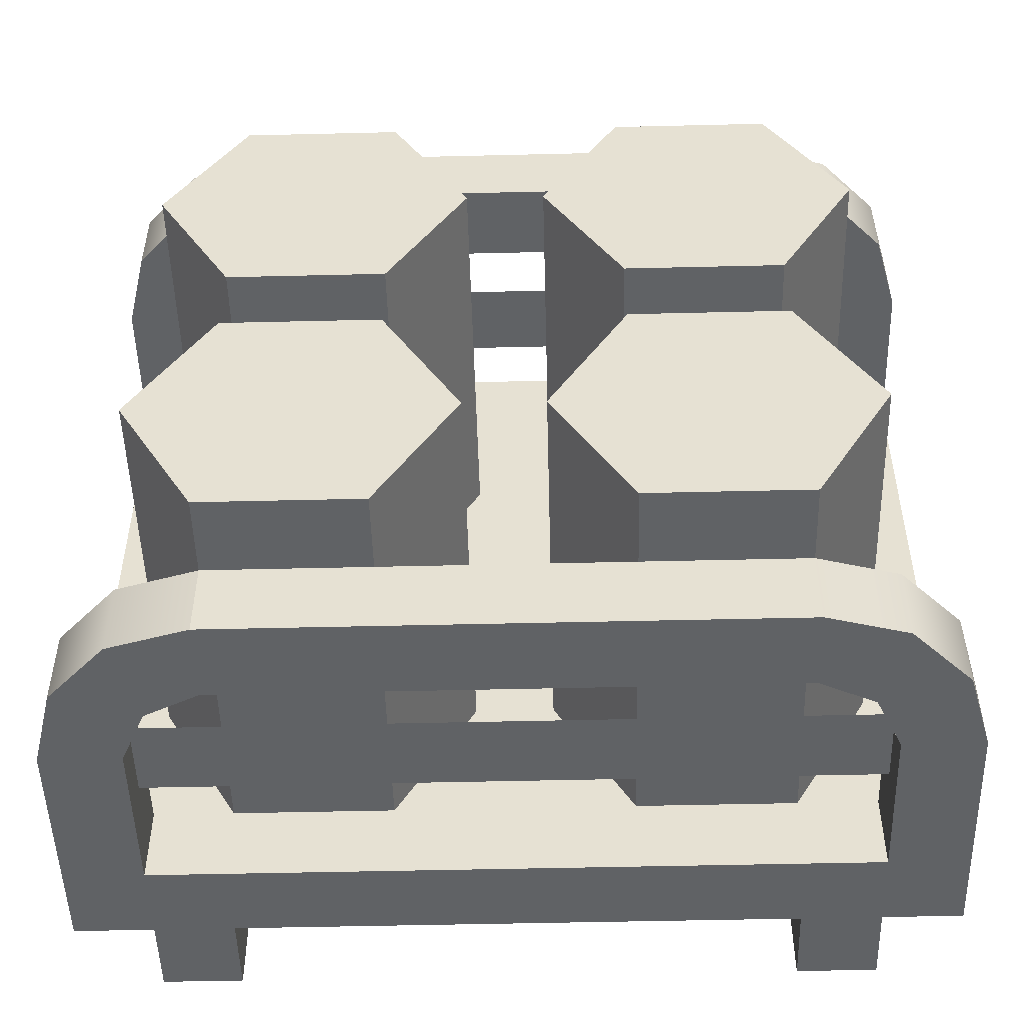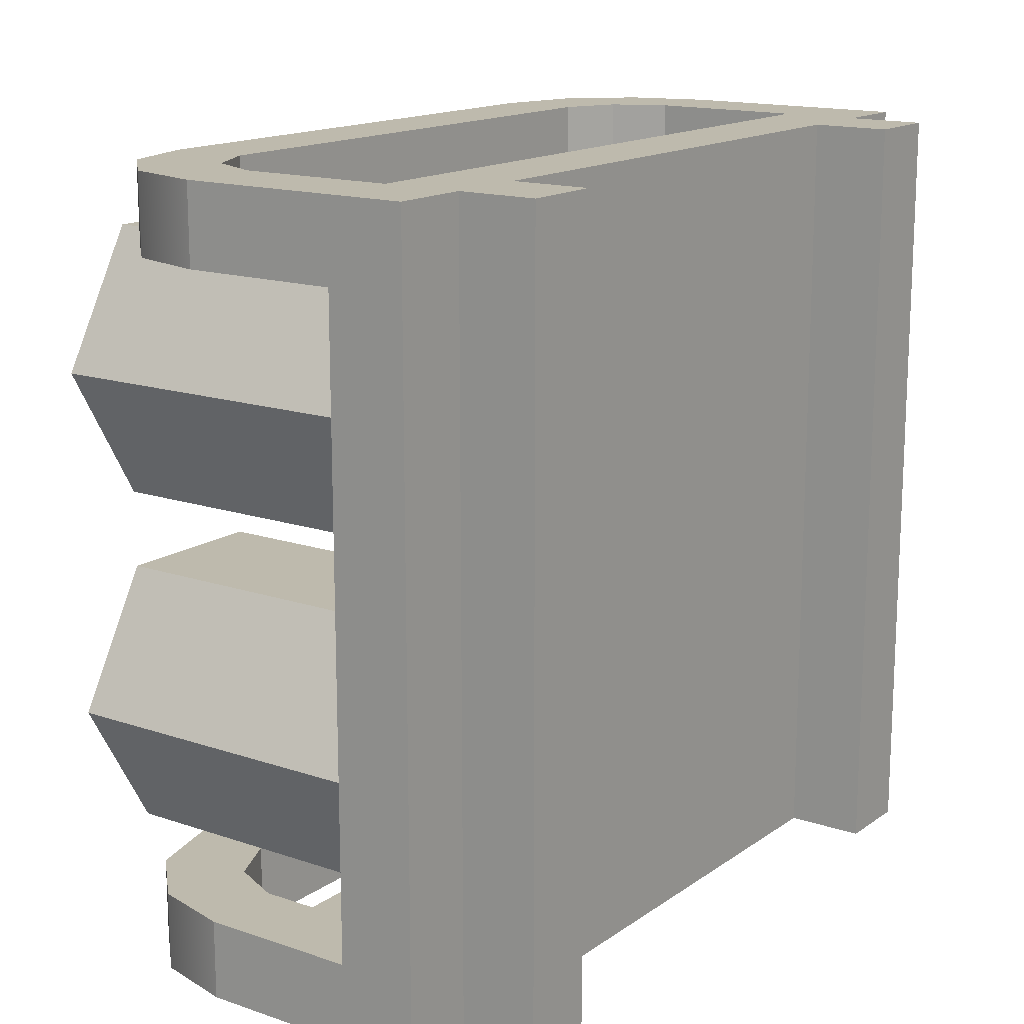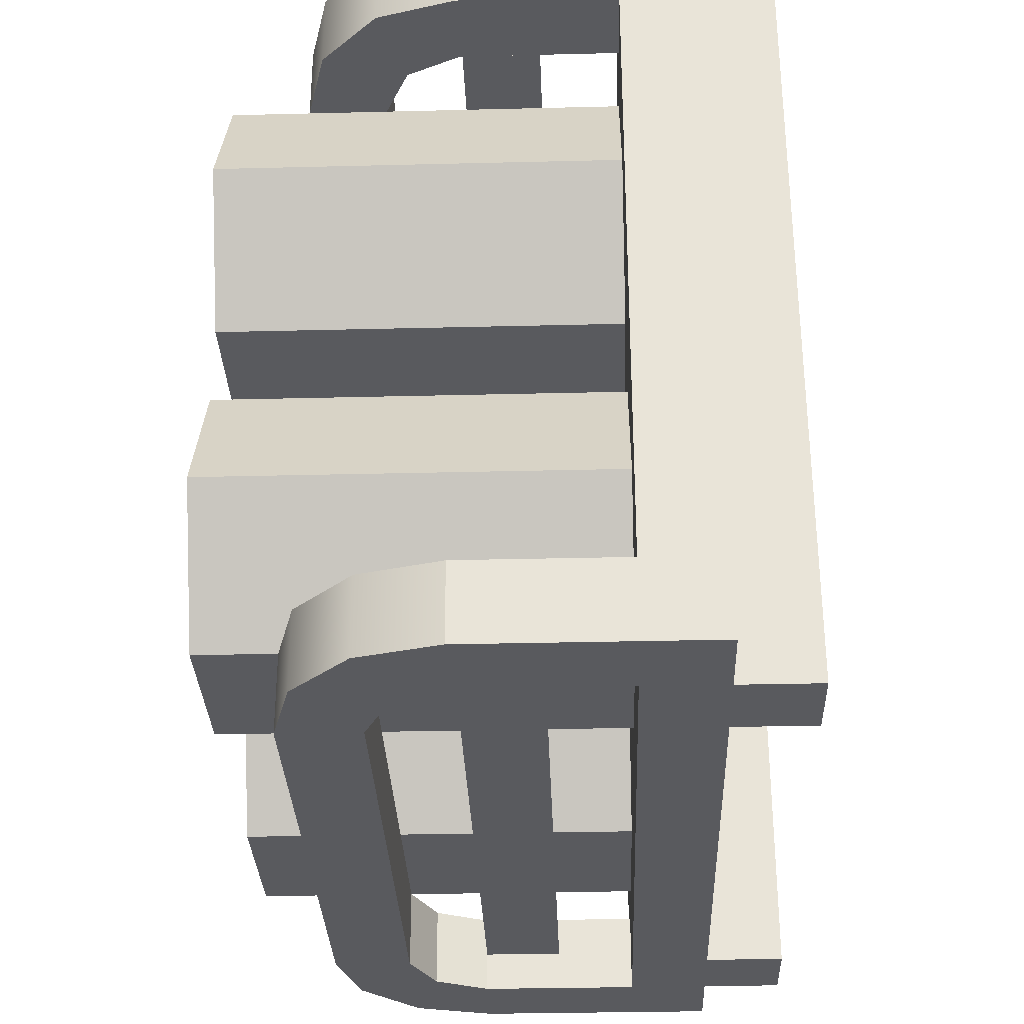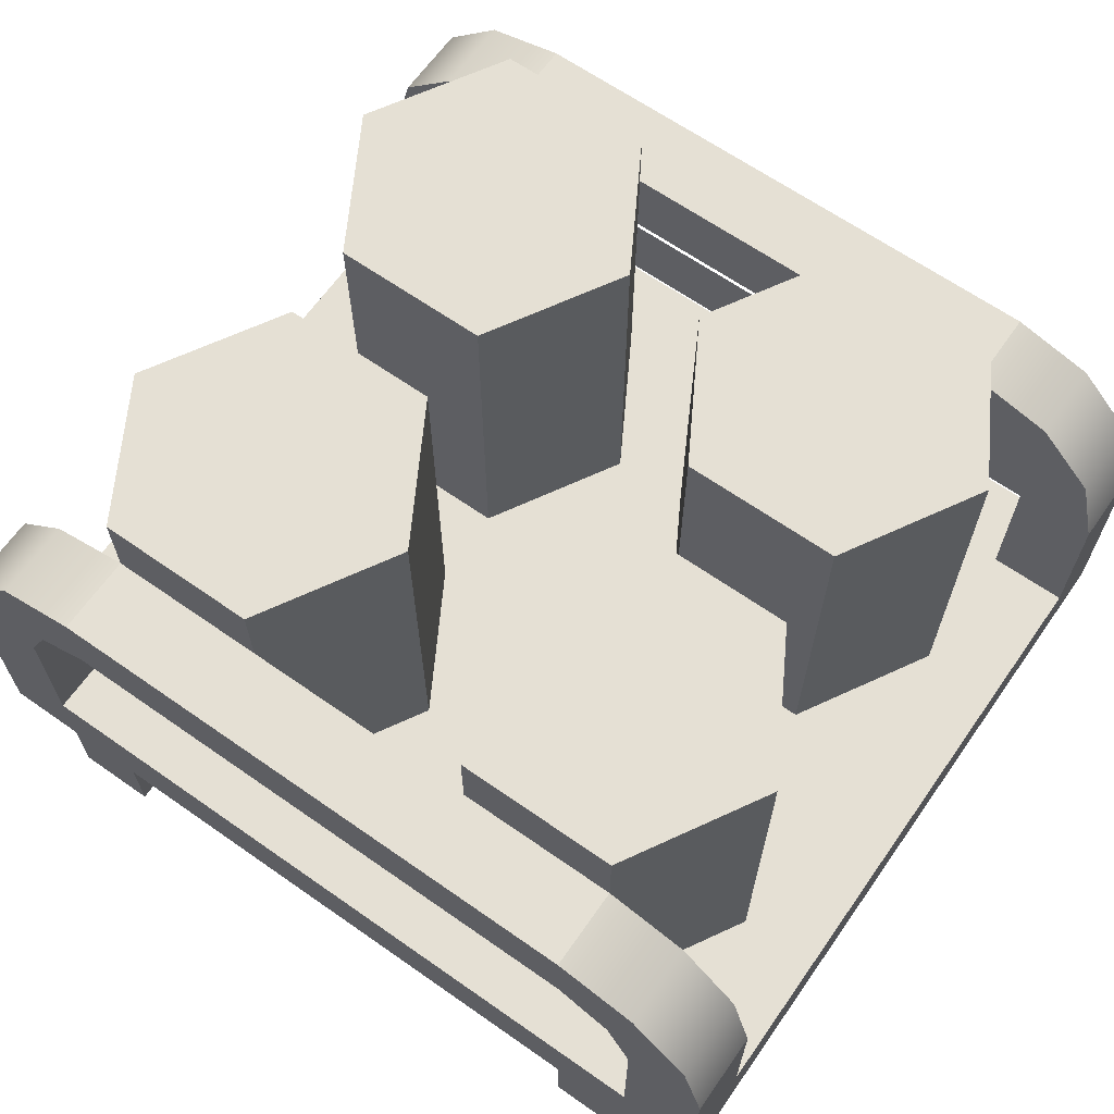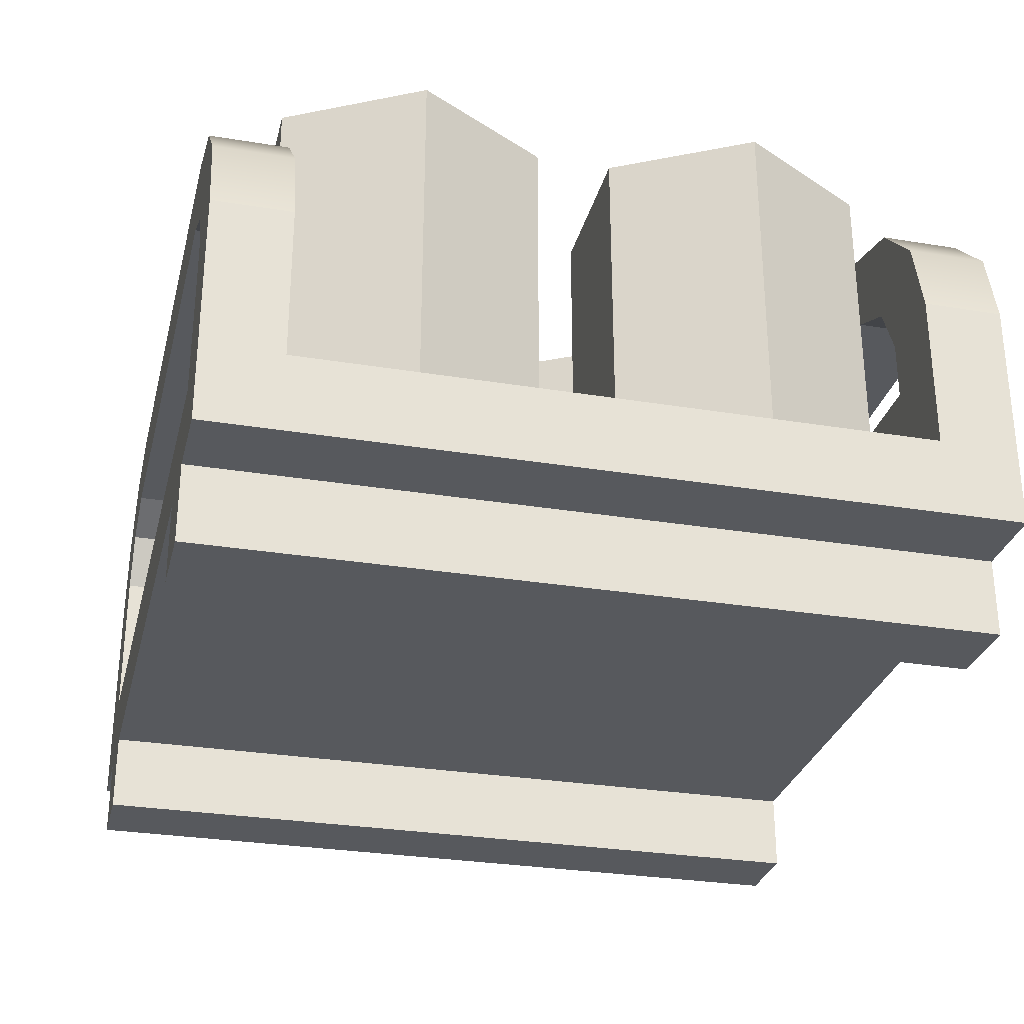
<metadata>
{"format":"obj","ext":"obj","renderer":"f3d","projection":"perspective","resolution":1024,"background":"white","views":[{"elev":-50.5,"azim":-178.5,"up":"+Z"},{"elev":15.4,"azim":-54.6,"up":"+Z"},{"elev":-31.6,"azim":-88.0,"up":"+Z"},{"elev":65.3,"azim":-144.9,"up":"+Y"},{"elev":-29.4,"azim":76.3,"up":"+Y"}]}
</metadata>
<code>
g barrels_rail
v 0.275 0.05 0.2482
v 0.225 0.05 0.2482
v 0.275 0.1 0.2482
v 0.175 0.05 0.2482
v -0.175 0.05 0.2482
v -0.225 0.05 0.2482
v -0.275 0.05 0.2482
v -0.275 0.1 0.2482
v 0.225 0.1 0.2482
v -0.225 0.1 0.2482
v 0.225 0.05 -0.2482
v 0.225 -5.64e-18 -0.2482
v 0.225 -5.64e-18 0.2482
v 0.175 -5.64e-18 -0.2482
v 0.175 0.05 -0.2482
v 0.175 -5.64e-18 0.2482
v -0.275 0.05 -0.2482
v -0.275 0.1 -0.2482
v -0.275 0.1 -0.1982
v -0.275 0.1 0.1982
v -0.225 0.05 -0.2482
v -0.175 0.05 -0.2482
v 0.275 0.05 -0.2482
v 0.275 0.1 -0.2482
v -0.225 0.1 -0.2482
v 0.225 0.1 -0.2482
v -0.175 -5.64e-18 0.2482
v -0.175 -5.64e-18 -0.2482
v -0.225 -5.64e-18 0.2482
v -0.225 -5.64e-18 -0.2482
v 0.275 0.1 -0.1982
v 0.275 0.1 0.1982
v 0.225 0.1 -0.1982
v -0.225 0.1 0.1982
v -0.225 0.1 -0.1982
v 0.225 0.1 0.1982
v 0.225 0.15 0.2232
v -0.225 0.15 0.2232
v 0.225 0.2 0.2232
v -0.225 0.2 0.2232
v 0.225 0.15 -0.2232
v -0.225 0.15 -0.2232
v 0.225 0.2 -0.2232
v -0.225 0.2 -0.2232
v -0.275 0.2 -0.2482
v -0.2616 0.25 -0.2482
v -0.275 0.2 -0.1982
v -0.2616 0.25 -0.1982
v 0.225 0.2 -0.2482
v 0.225 0.2 -0.1982
v 0.2616 0.25 -0.2482
v 0.275 0.2 -0.2482
v 0.2616 0.25 -0.1982
v 0.275 0.2 -0.1982
v 0.2092 0.2342 -0.2482
v 0.175 0.25 -0.2482
v 0.2092 0.2342 -0.1982
v 0.175 0.25 -0.1982
v -0.175 0.25 -0.1982
v -0.175 0.25 -0.2482
v -0.2092 0.2342 -0.1982
v -0.2092 0.2342 -0.2482
v -0.225 0.2866 -0.2482
v -0.225 0.2866 -0.1982
v -0.225 0.2 -0.2482
v 0.225 0.2866 -0.2482
v -0.175 0.3 -0.2482
v 0.175 0.3 -0.2482
v 0.225 0.2866 -0.1982
v 0.175 0.3 -0.1982
v -0.225 0.2 -0.1982
v -0.175 0.3 -0.1982
v -0.275 0.2 0.1982
v -0.2616 0.25 0.1982
v -0.275 0.2 0.2482
v -0.2616 0.25 0.2482
v -0.175 0.25 0.2482
v -0.175 0.25 0.1982
v -0.2092 0.2342 0.2482
v -0.2092 0.2342 0.1982
v -0.175 0.3 0.1982
v -0.175 0.3 0.2482
v -0.225 0.2866 0.1982
v -0.225 0.2866 0.2482
v 0.175 0.25 0.2482
v 0.175 0.25 0.1982
v 0.2092 0.2342 0.1982
v 0.2092 0.2342 0.2482
v 0.225 0.2 0.1982
v 0.225 0.2 0.2482
v 0.2616 0.25 0.1982
v 0.2616 0.25 0.2482
v 0.225 0.2866 0.1982
v 0.225 0.2866 0.2482
v -0.225 0.2 0.1982
v -0.225 0.2 0.2482
v 0.275 0.2 0.2482
v 0.175 0.3 0.2482
v 0.275 0.2 0.1982
v 0.175 0.3 0.1982
f 3 2 1
f 2 3 4
f 4 3 5
f 5 3 6
f 6 3 7
f 7 3 8
f 8 3 9
f 8 9 10
f 2 12 11
f 12 2 13
f 16 15 14
f 15 16 4
f 7 18 17
f 18 7 19
f 19 7 20
f 20 7 8
f 18 21 17
f 21 18 22
f 22 18 15
f 15 18 11
f 11 18 23
f 23 18 24
f 24 18 25
f 24 25 26
f 29 28 27
f 28 29 30
f 16 12 13
f 12 16 14
f 5 15 4
f 15 5 22
f 29 21 30
f 21 29 6
f 7 21 6
f 21 7 17
f 2 23 1
f 23 2 11
f 31 23 24
f 23 31 1
f 1 31 32
f 1 32 3
f 5 28 22
f 28 5 27
f 2 16 13
f 16 2 4
f 21 28 30
f 28 21 22
f 15 12 14
f 12 15 11
f 25 33 26
f 33 25 34
f 34 25 35
f 34 35 20
f 20 35 19
f 10 33 34
f 9 33 10
f 36 33 9
f 36 31 33
f 31 36 32
f 5 29 27
f 29 5 6
f 39 38 37
f 38 39 40
f 37 38 39
f 40 39 38
f 43 42 41
f 42 43 44
f 41 42 43
f 44 43 42
f 47 46 45
f 46 47 48
f 26 43 49
f 43 26 33
f 43 33 50
f 53 52 51
f 52 53 54
f 57 56 55
f 56 57 58
f 61 60 59
f 60 61 62
f 46 64 63
f 64 46 48
f 45 25 18
f 25 45 65
f 65 45 46
f 65 46 62
f 62 46 60
f 60 46 63
f 60 63 56
f 56 63 51
f 51 63 66
f 66 63 67
f 66 67 68
f 51 55 56
f 52 55 51
f 52 49 55
f 24 49 52
f 49 24 26
f 68 69 66
f 69 68 70
f 19 45 18
f 45 19 47
f 44 25 65
f 25 44 35
f 35 44 71
f 66 53 51
f 53 66 69
f 61 65 62
f 65 61 44
f 44 61 71
f 54 33 31
f 33 54 50
f 50 54 53
f 50 53 57
f 57 53 58
f 58 53 69
f 58 69 59
f 59 69 48
f 48 69 64
f 64 69 70
f 64 70 72
f 48 61 59
f 47 61 48
f 47 71 61
f 19 71 47
f 71 19 35
f 63 72 67
f 72 63 64
f 52 31 24
f 31 52 54
f 59 56 58
f 56 59 60
f 75 74 73
f 74 75 76
f 8 73 20
f 73 8 75
f 79 78 77
f 78 79 80
f 83 82 81
f 82 83 84
f 74 84 83
f 84 74 76
f 77 86 85
f 86 77 78
f 89 88 87
f 88 89 39
f 88 39 90
f 93 92 91
f 92 93 94
f 79 95 80
f 95 79 40
f 40 79 96
f 97 9 3
f 9 97 90
f 90 97 92
f 90 92 88
f 88 92 85
f 85 92 94
f 85 94 77
f 77 94 76
f 76 94 84
f 84 94 98
f 84 98 82
f 76 79 77
f 75 79 76
f 75 96 79
f 8 96 75
f 96 8 10
f 99 3 32
f 3 99 97
f 40 34 95
f 34 40 10
f 10 40 96
f 49 57 55
f 57 49 43
f 57 43 50
f 67 70 68
f 70 67 72
f 88 86 87
f 86 88 85
f 100 94 93
f 94 100 98
f 73 34 20
f 34 73 95
f 95 73 74
f 95 74 80
f 80 74 78
f 78 74 83
f 78 83 86
f 86 83 91
f 91 83 93
f 93 83 81
f 93 81 100
f 91 87 86
f 99 87 91
f 99 89 87
f 32 89 99
f 89 32 36
f 36 39 89
f 39 36 9
f 39 9 90
f 81 98 100
f 98 81 82
f 92 99 91
f 99 92 97
g barrel
v -0.075 0.275 -0.025
v -0.175 0.275 -0.025
v -0.075 0.35 -0.025
v -0.175 0.35 -0.025
v -0.025 0.35 -0.1116
v -0.05984 0.35 -0.1116
v -0.075 0.35 -0.1982
v -0.09242 0.35 -0.168
v -0.175 0.35 -0.1982
v -0.1576 0.35 -0.168
v -0.1902 0.35 -0.1116
v -0.225 0.35 -0.1116
v -0.09242 0.35 -0.05517
v -0.1576 0.35 -0.05517
v -0.175 0.1 -0.1982
v -0.075 0.1 -0.1982
v -0.175 0.175 -0.1982
v -0.075 0.175 -0.1982
v -0.025 0.175 -0.1116
v -0.025 0.1 -0.1116
v -0.175 0.275 -0.1982
v -0.225 0.275 -0.1116
v -0.075 0.175 -0.025
v -0.075 0.1 -0.025
v -0.075 0.275 -0.1982
v -0.225 0.1 -0.1116
v -0.225 0.175 -0.1116
v -0.175 0.1 -0.025
v -0.175 0.175 -0.025
v -0.025 0.275 -0.1116
f 103 102 101
f 102 103 104
f 107 106 105
f 106 107 108
f 108 107 109
f 108 109 110
f 110 109 111
f 111 109 112
f 106 103 105
f 103 106 113
f 103 113 104
f 104 111 112
f 104 113 114
f 104 114 111
f 117 116 115
f 116 117 118
f 119 116 118
f 116 119 120
f 122 109 121
f 109 122 112
f 123 120 119
f 120 123 124
f 102 112 122
f 112 102 104
f 109 125 121
f 125 109 107
f 126 117 115
f 117 126 127
f 123 128 124
f 128 123 129
f 103 130 105
f 130 103 101
f 128 127 126
f 127 128 129
f 105 125 107
f 125 105 130
f 124 116 120
f 116 124 115
f 115 124 128
f 115 128 126
f 108 113 106
f 113 108 110
f 113 110 114
f 114 110 111
f 101 119 130
f 119 101 123
f 121 118 117
f 118 121 125
f 127 121 117
f 121 127 122
f 129 122 127
f 122 129 102
f 101 129 123
f 129 101 102
f 130 118 125
f 118 130 119
g barrel
v 0.175 0.275 -0.025
v 0.075 0.275 -0.025
v 0.175 0.35 -0.025
v 0.075 0.35 -0.025
v 0.225 0.35 -0.1116
v 0.1902 0.35 -0.1116
v 0.175 0.35 -0.1982
v 0.1576 0.35 -0.168
v 0.075 0.35 -0.1982
v 0.09242 0.35 -0.168
v 0.05984 0.35 -0.1116
v 0.025 0.35 -0.1116
v 0.1576 0.35 -0.05517
v 0.09242 0.35 -0.05517
v 0.075 0.1 -0.1982
v 0.175 0.1 -0.1982
v 0.075 0.175 -0.1982
v 0.175 0.175 -0.1982
v 0.225 0.175 -0.1116
v 0.225 0.1 -0.1116
v 0.075 0.275 -0.1982
v 0.025 0.275 -0.1116
v 0.175 0.175 -0.025
v 0.175 0.1 -0.025
v 0.175 0.275 -0.1982
v 0.025 0.1 -0.1116
v 0.025 0.175 -0.1116
v 0.075 0.1 -0.025
v 0.075 0.175 -0.025
v 0.225 0.275 -0.1116
f 133 132 131
f 132 133 134
f 137 136 135
f 136 137 138
f 138 137 139
f 138 139 140
f 140 139 141
f 141 139 142
f 136 133 135
f 133 136 143
f 133 143 134
f 134 141 142
f 134 143 144
f 134 144 141
f 147 146 145
f 146 147 148
f 149 146 148
f 146 149 150
f 152 139 151
f 139 152 142
f 153 150 149
f 150 153 154
f 132 142 152
f 142 132 134
f 139 155 151
f 155 139 137
f 156 147 145
f 147 156 157
f 153 158 154
f 158 153 159
f 133 160 135
f 160 133 131
f 158 157 156
f 157 158 159
f 135 155 137
f 155 135 160
f 154 146 150
f 146 154 145
f 145 154 158
f 145 158 156
f 138 143 136
f 143 138 140
f 143 140 144
f 144 140 141
f 131 149 160
f 149 131 153
f 151 148 147
f 148 151 155
f 157 151 147
f 151 157 152
f 159 152 157
f 152 159 132
f 131 159 153
f 159 131 132
f 160 148 155
f 148 160 149
g barrel
v 0.175 0.275 0.1982
v 0.075 0.275 0.1982
v 0.175 0.35 0.1982
v 0.075 0.35 0.1982
v 0.225 0.35 0.1116
v 0.1902 0.35 0.1116
v 0.175 0.35 0.025
v 0.1576 0.35 0.05517
v 0.075 0.35 0.025
v 0.09242 0.35 0.05517
v 0.05984 0.35 0.1116
v 0.025 0.35 0.1116
v 0.1576 0.35 0.168
v 0.09242 0.35 0.168
v 0.075 0.1 0.025
v 0.175 0.1 0.025
v 0.075 0.175 0.025
v 0.175 0.175 0.025
v 0.225 0.175 0.1116
v 0.225 0.1 0.1116
v 0.075 0.275 0.025
v 0.025 0.275 0.1116
v 0.175 0.175 0.1982
v 0.175 0.1 0.1982
v 0.175 0.275 0.025
v 0.025 0.1 0.1116
v 0.025 0.175 0.1116
v 0.075 0.1 0.1982
v 0.075 0.175 0.1982
v 0.225 0.275 0.1116
f 163 162 161
f 162 163 164
f 167 166 165
f 166 167 168
f 168 167 169
f 168 169 170
f 170 169 171
f 171 169 172
f 166 163 165
f 163 166 173
f 163 173 164
f 164 171 172
f 164 173 174
f 164 174 171
f 177 176 175
f 176 177 178
f 179 176 178
f 176 179 180
f 182 169 181
f 169 182 172
f 183 180 179
f 180 183 184
f 162 172 182
f 172 162 164
f 169 185 181
f 185 169 167
f 186 177 175
f 177 186 187
f 183 188 184
f 188 183 189
f 163 190 165
f 190 163 161
f 188 187 186
f 187 188 189
f 165 185 167
f 185 165 190
f 184 176 180
f 176 184 175
f 175 184 188
f 175 188 186
f 168 173 166
f 173 168 170
f 173 170 174
f 174 170 171
f 161 179 190
f 179 161 183
f 181 178 177
f 178 181 185
f 187 181 177
f 181 187 182
f 189 182 187
f 182 189 162
f 161 189 183
f 189 161 162
f 190 178 185
f 178 190 179
g barrel
v -0.075 0.275 0.1982
v -0.175 0.275 0.1982
v -0.075 0.35 0.1982
v -0.175 0.35 0.1982
v -0.025 0.35 0.1116
v -0.05984 0.35 0.1116
v -0.075 0.35 0.025
v -0.09242 0.35 0.05517
v -0.175 0.35 0.025
v -0.1576 0.35 0.05517
v -0.1902 0.35 0.1116
v -0.225 0.35 0.1116
v -0.09242 0.35 0.168
v -0.1576 0.35 0.168
v -0.175 0.1 0.025
v -0.075 0.1 0.025
v -0.175 0.175 0.025
v -0.075 0.175 0.025
v -0.025 0.175 0.1116
v -0.025 0.1 0.1116
v -0.175 0.275 0.025
v -0.225 0.275 0.1116
v -0.075 0.175 0.1982
v -0.075 0.1 0.1982
v -0.075 0.275 0.025
v -0.225 0.1 0.1116
v -0.225 0.175 0.1116
v -0.175 0.1 0.1982
v -0.175 0.175 0.1982
v -0.025 0.275 0.1116
f 193 192 191
f 192 193 194
f 197 196 195
f 196 197 198
f 198 197 199
f 198 199 200
f 200 199 201
f 201 199 202
f 196 193 195
f 193 196 203
f 193 203 194
f 194 201 202
f 194 203 204
f 194 204 201
f 207 206 205
f 206 207 208
f 209 206 208
f 206 209 210
f 212 199 211
f 199 212 202
f 213 210 209
f 210 213 214
f 192 202 212
f 202 192 194
f 199 215 211
f 215 199 197
f 216 207 205
f 207 216 217
f 213 218 214
f 218 213 219
f 193 220 195
f 220 193 191
f 218 217 216
f 217 218 219
f 195 215 197
f 215 195 220
f 214 206 210
f 206 214 205
f 205 214 218
f 205 218 216
f 198 203 196
f 203 198 200
f 203 200 204
f 204 200 201
f 191 209 220
f 209 191 213
f 211 208 207
f 208 211 215
f 217 211 207
f 211 217 212
f 219 212 217
f 212 219 192
f 191 219 213
f 219 191 192
f 220 208 215
f 208 220 209

</code>
